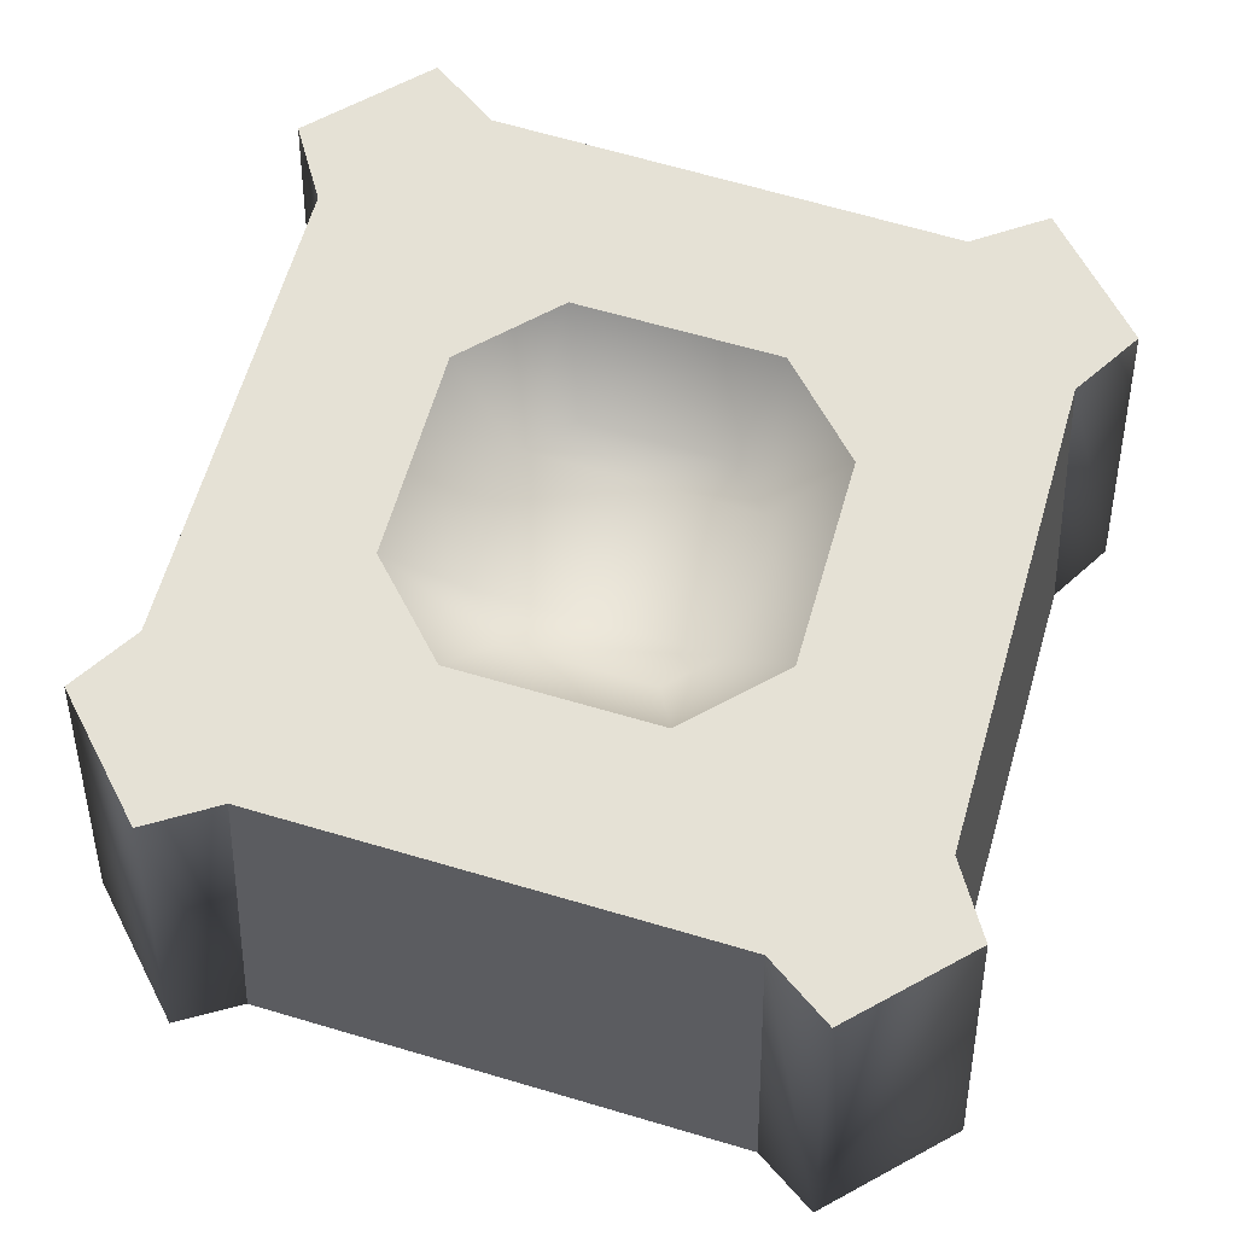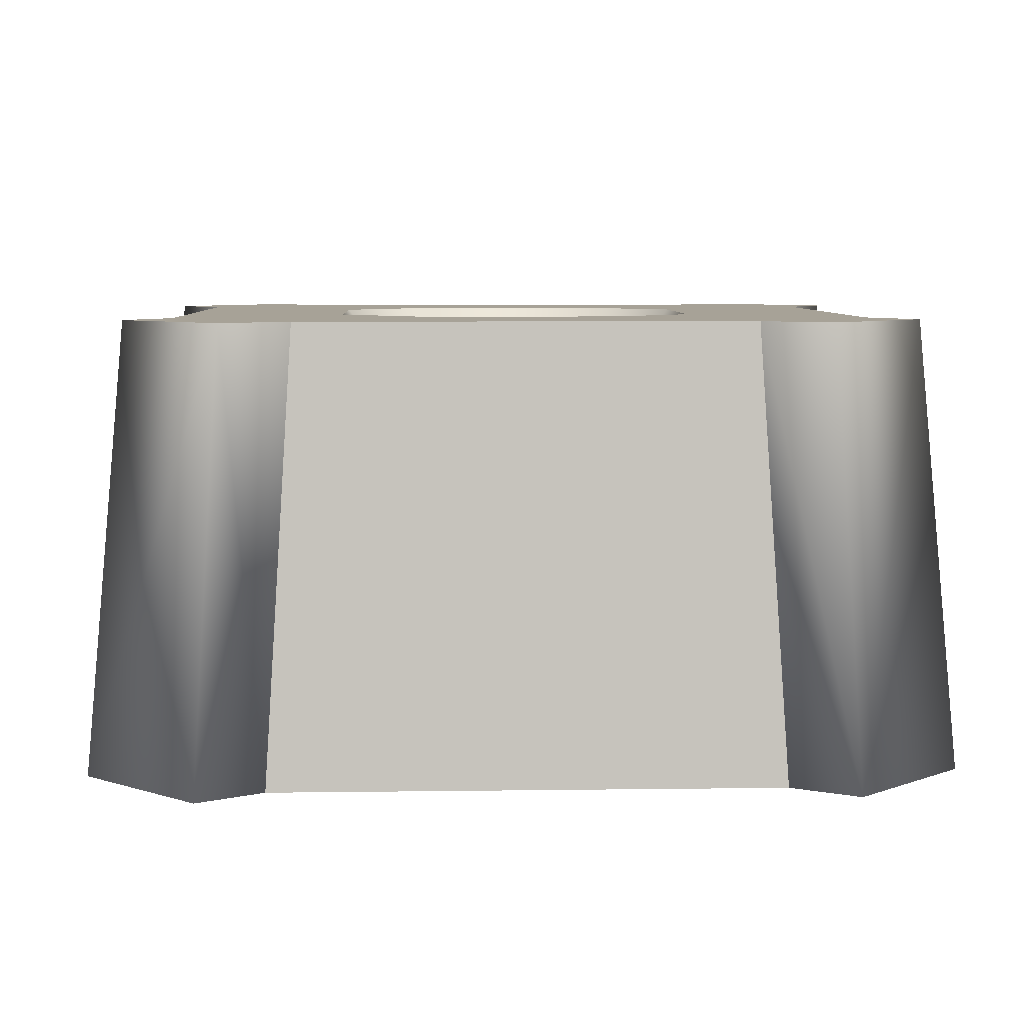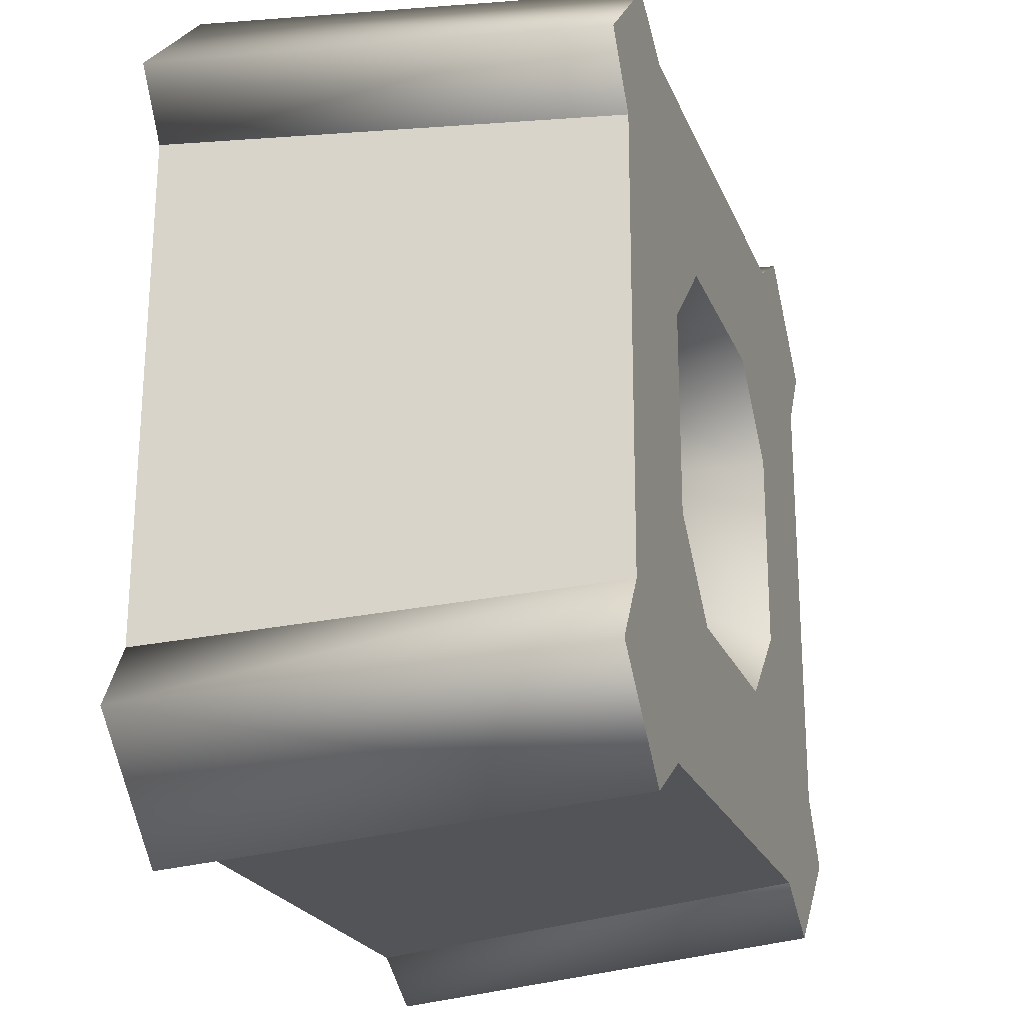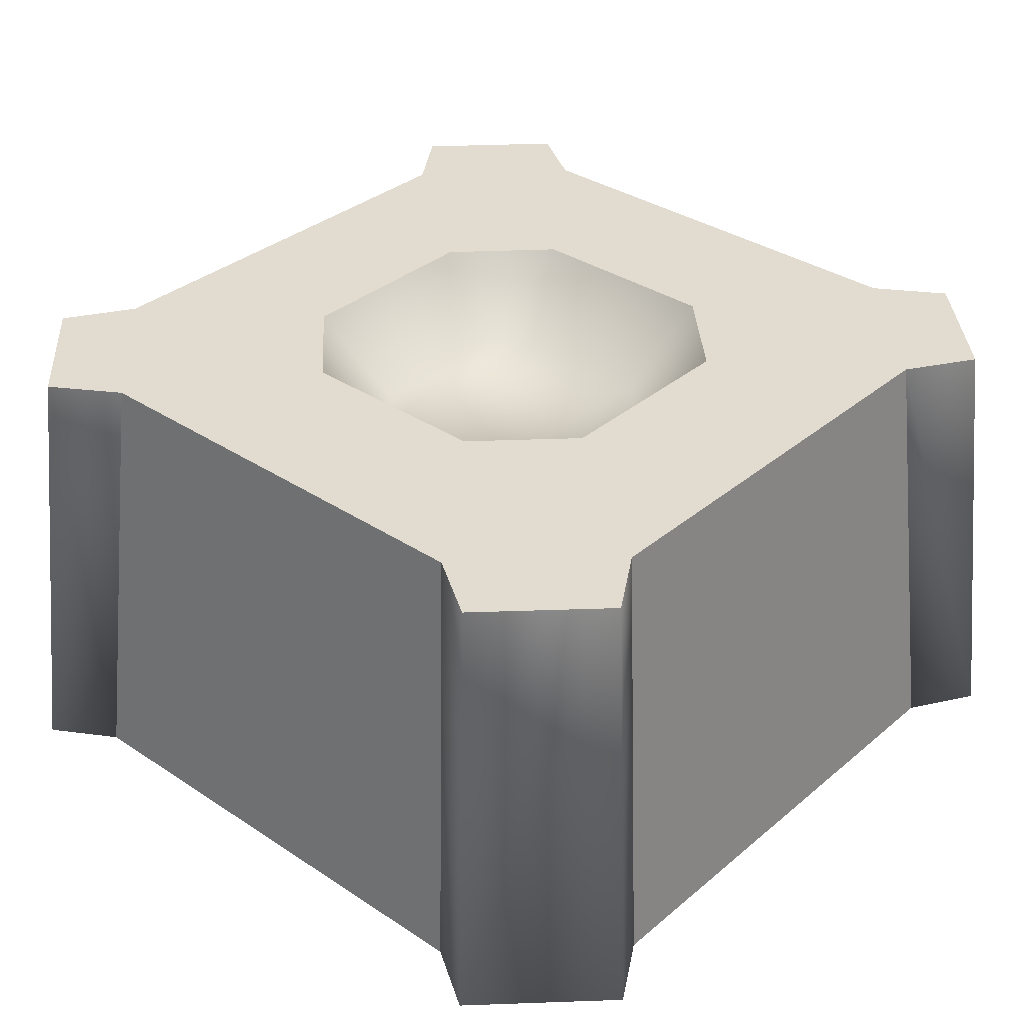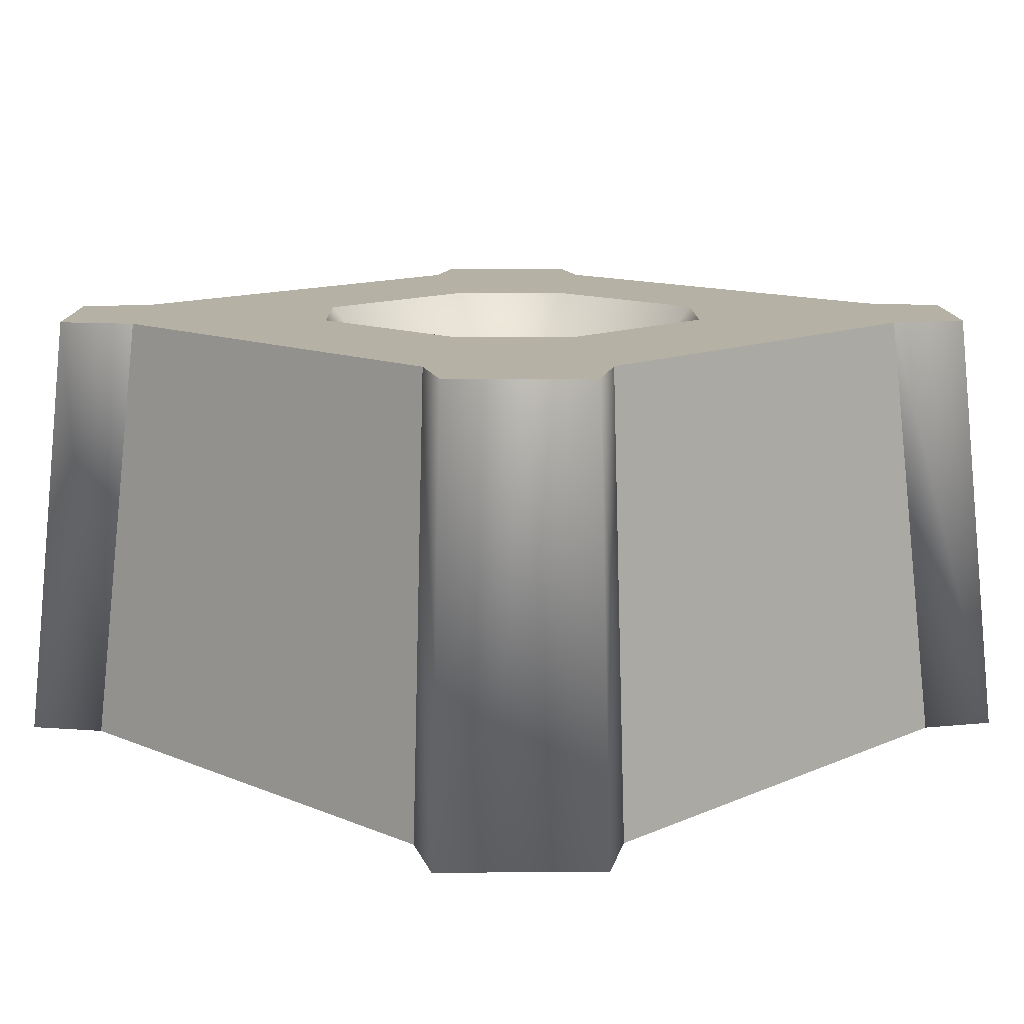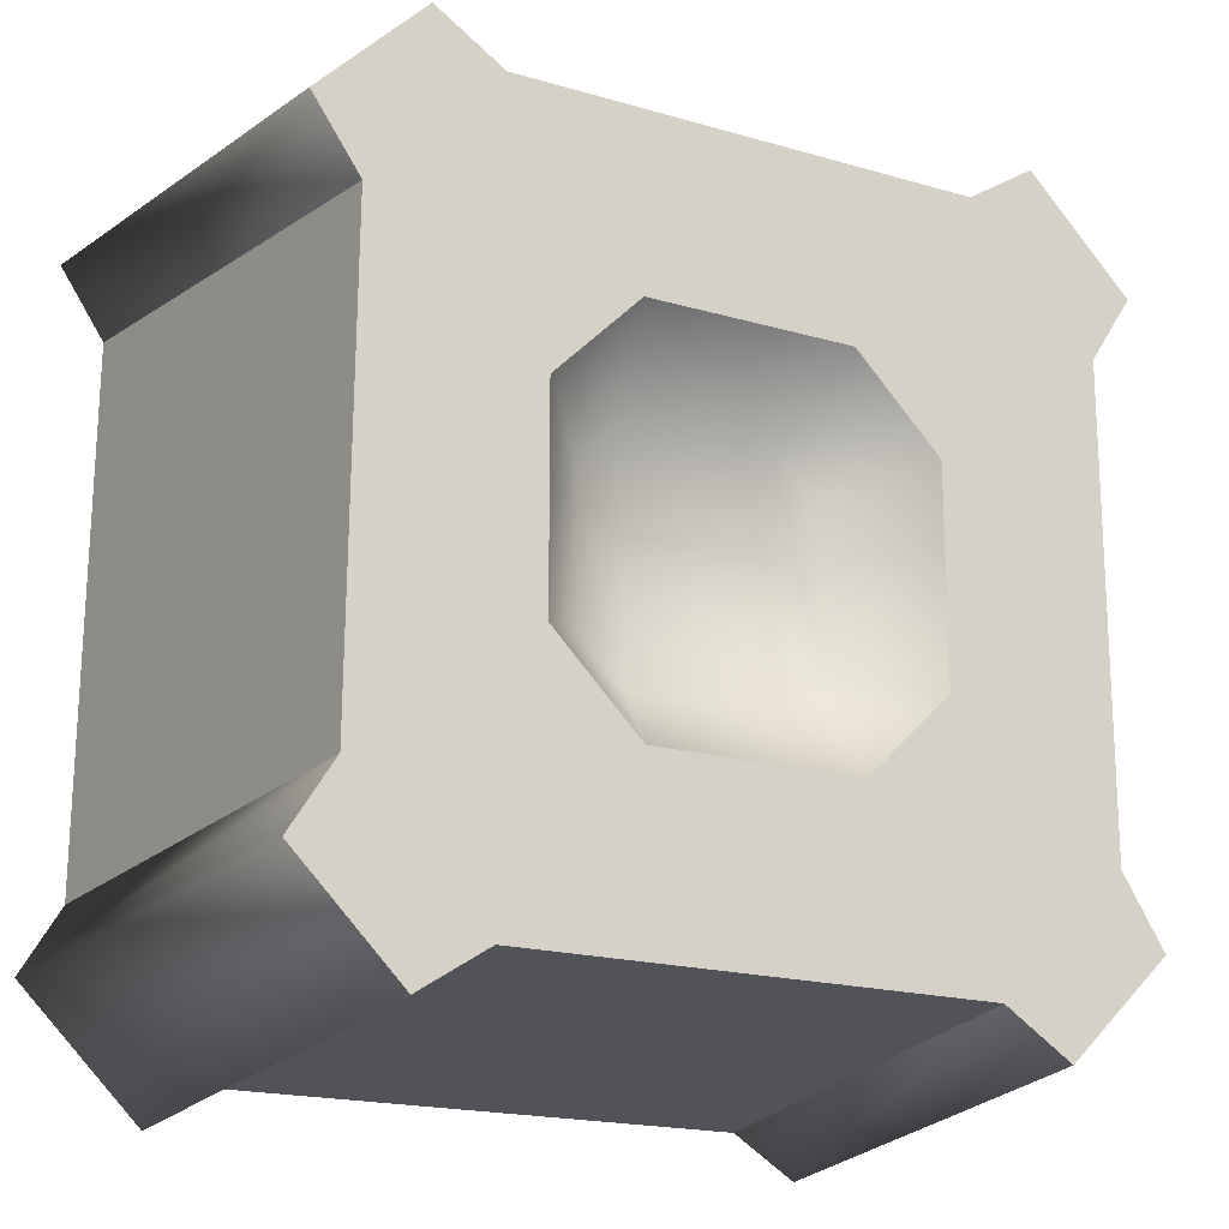
<metadata>
{"format":"obj","ext":"obj","renderer":"f3d","projection":"perspective","resolution":1024,"background":"white","views":[{"elev":65.0,"azim":-73.5,"up":"+Y"},{"elev":6.6,"azim":177.7,"up":"+Y"},{"elev":-22.3,"azim":108.1,"up":"+Z"},{"elev":34.3,"azim":-138.3,"up":"+Y"},{"elev":12.0,"azim":134.1,"up":"+Y"},{"elev":-18.3,"azim":150.4,"up":"+Z"}]}
</metadata>
<code>
o headusOBJexport002
v -4.5 0.4997 7
v 4.5 0.4997 7
v 4.017 8.5 6.248
v -4.017 8.5 6.248
v 6.938 0.4997 4.499
v 7.02 0.4997 -4.5
v 6.26 8.5 -4.018
v 6.187 8.5 4.016
v -4.017 8.5 -6.25
v 4.017 8.5 -6.25
v 4.5 0.4997 -7
v -4.5 0.4997 -7
v -6.249 8.5 4.017
v -6.249 8.5 -4.062
v -7 0.4997 -4.55
v -7 0.4997 4.5
v -5.644 0.4997 -7.722
v -7.698 0.4997 -5.708
v -6.997 8.5 -5.253
v -5.193 8.5 -7.021
v -5.2 8.5 7.008
v -7.009 8.5 5.2
v -7.71 0.4997 5.651
v -5.651 0.4997 7.71
v 5.651 0.4997 7.71
v 7.71 0.4997 5.651
v 7.009 8.5 5.2
v 5.2 8.5 7.008
v 7.71 0.4997 -5.651
v 5.651 0.4997 -7.71
v 5.2 8.5 -7.009
v 7.009 8.5 -5.201
v 1.791 8.5 3.282
v -1.791 8.5 3.282
v 3.286 8.5 -1.795
v 3.286 8.5 1.787
v -1.791 8.5 -3.29
v 1.791 8.5 -3.289
v -3.285 8.5 1.787
v -3.285 8.5 -1.815
v -1.284 7 2.059
v -1.289 7 -2.067
v -2.063 7 -1.303
v -2.063 7 1.281
v 1.285 7 2.059
v 2.063 7 1.281
v 2.063 7 -1.288
v 1.285 7 -2.067
f 1 2 3 4
f 5 6 7 8
f 9 10 11 12
f 13 14 15 16
f 17 18 19 20
f 21 22 23 24
f 25 26 27 28
f 29 30 31 32
f 12 15 18 17
f 16 1 24 23
f 2 5 26 25
f 6 11 30 29
f 3 33 34 4
f 7 35 36 8
f 9 37 38 10
f 13 39 40 14
f 9 14 40 37
f 4 34 39 13
f 8 36 33 3
f 10 38 35 7
f 25 28 3 2
f 10 7 32 31
f 17 20 9 12
f 23 22 13 16
f 11 10 31 30
f 29 32 7 6
f 14 9 20 19
f 15 14 19 18
f 4 13 22 21
f 1 4 21 24
f 8 3 28 27
f 41 42 43 44
f 45 41 34 33
f 46 45 33 36
f 47 46 36 35
f 48 47 35 38
f 42 48 38 37
f 43 42 37 40
f 44 43 40 39
f 41 44 39 34
f 48 45 46 47
f 45 48 42 41
f 16 15 12 1
f 2 11 6 5
f 11 2 1 12
f 5 8 27 26

</code>
